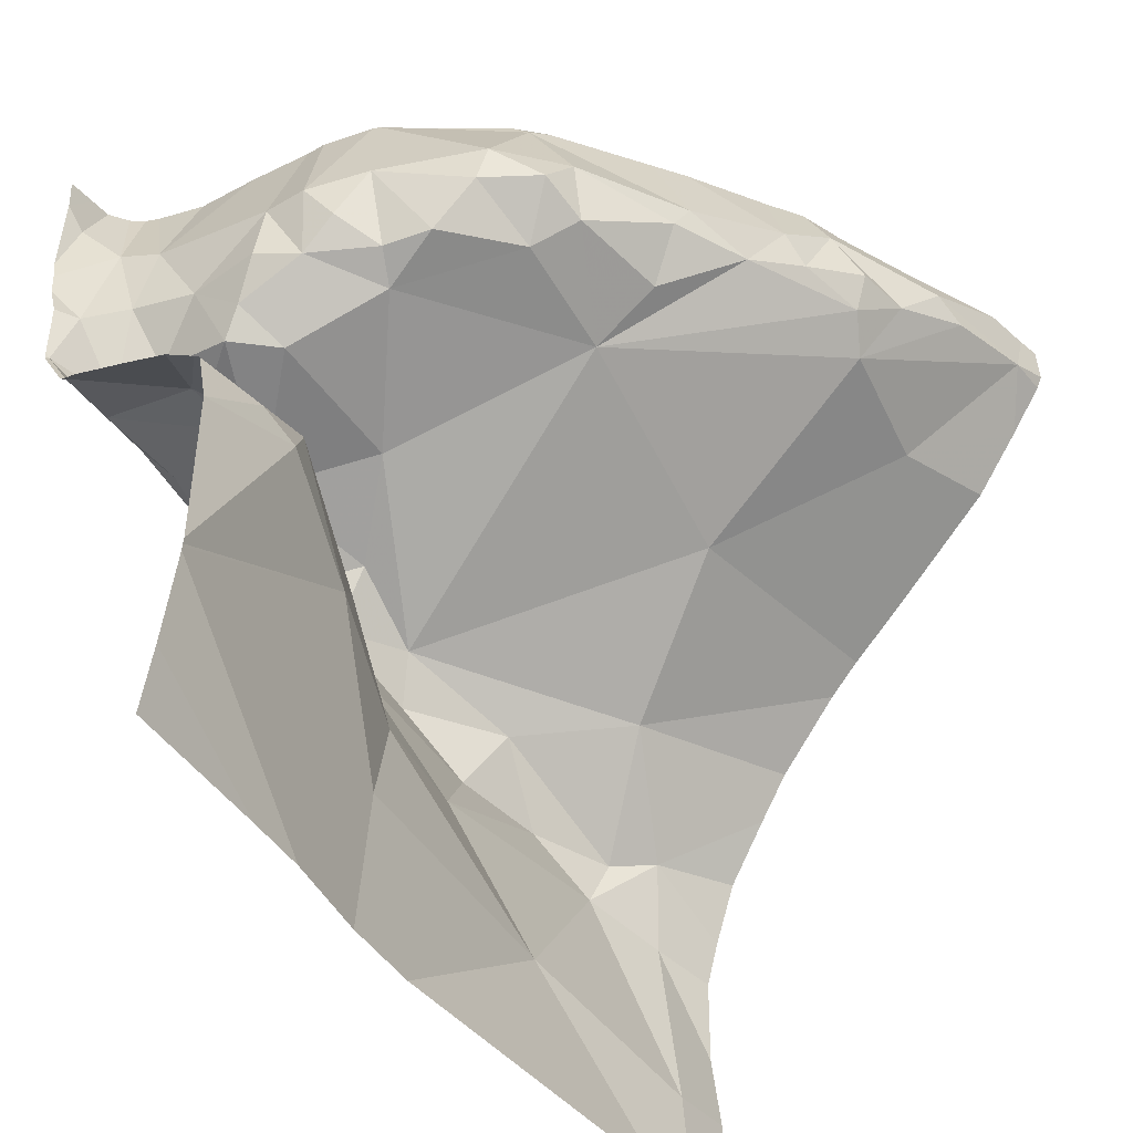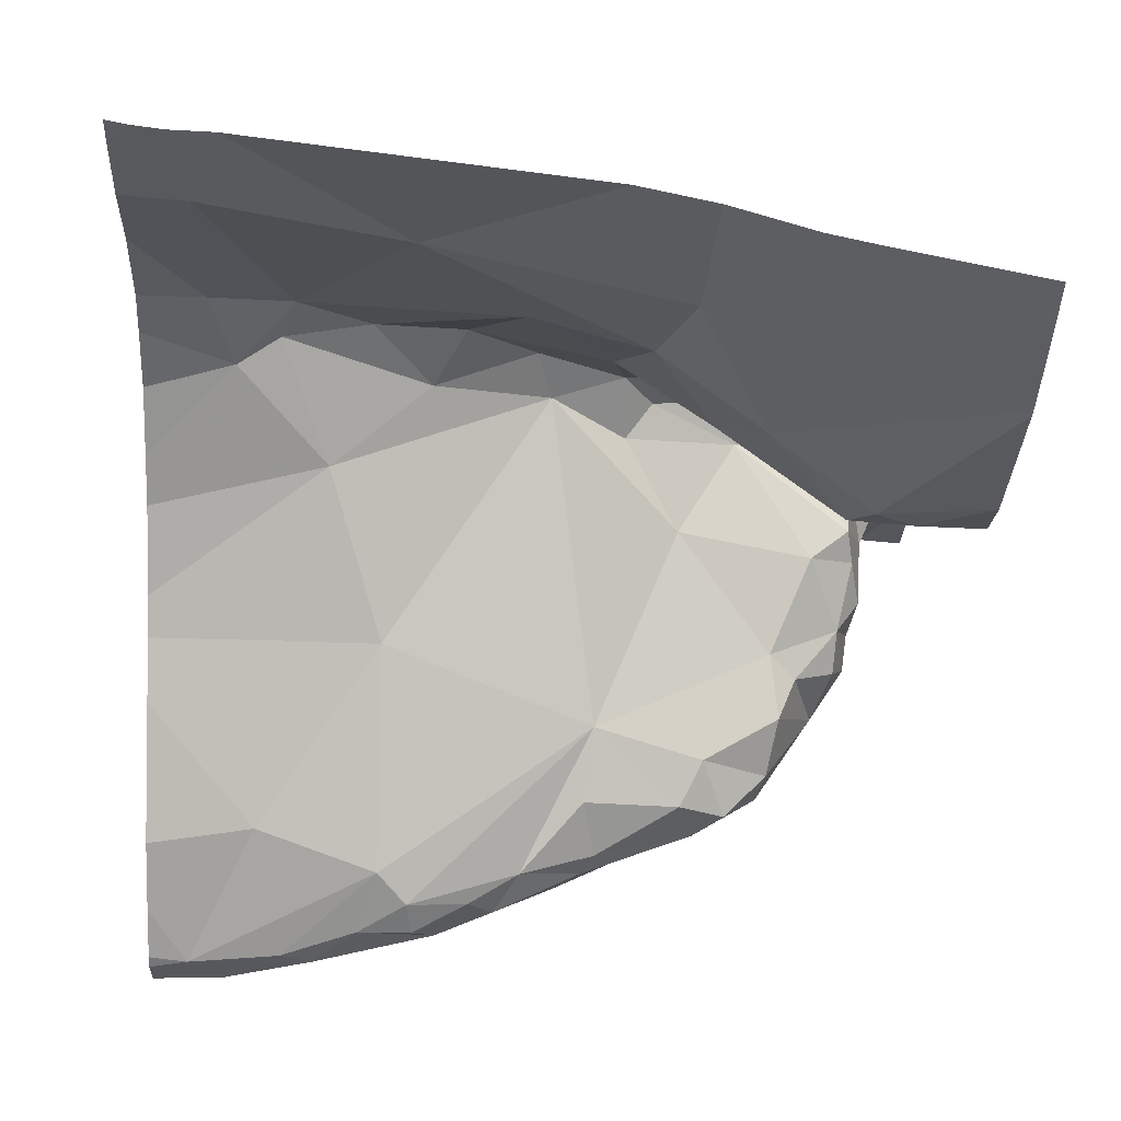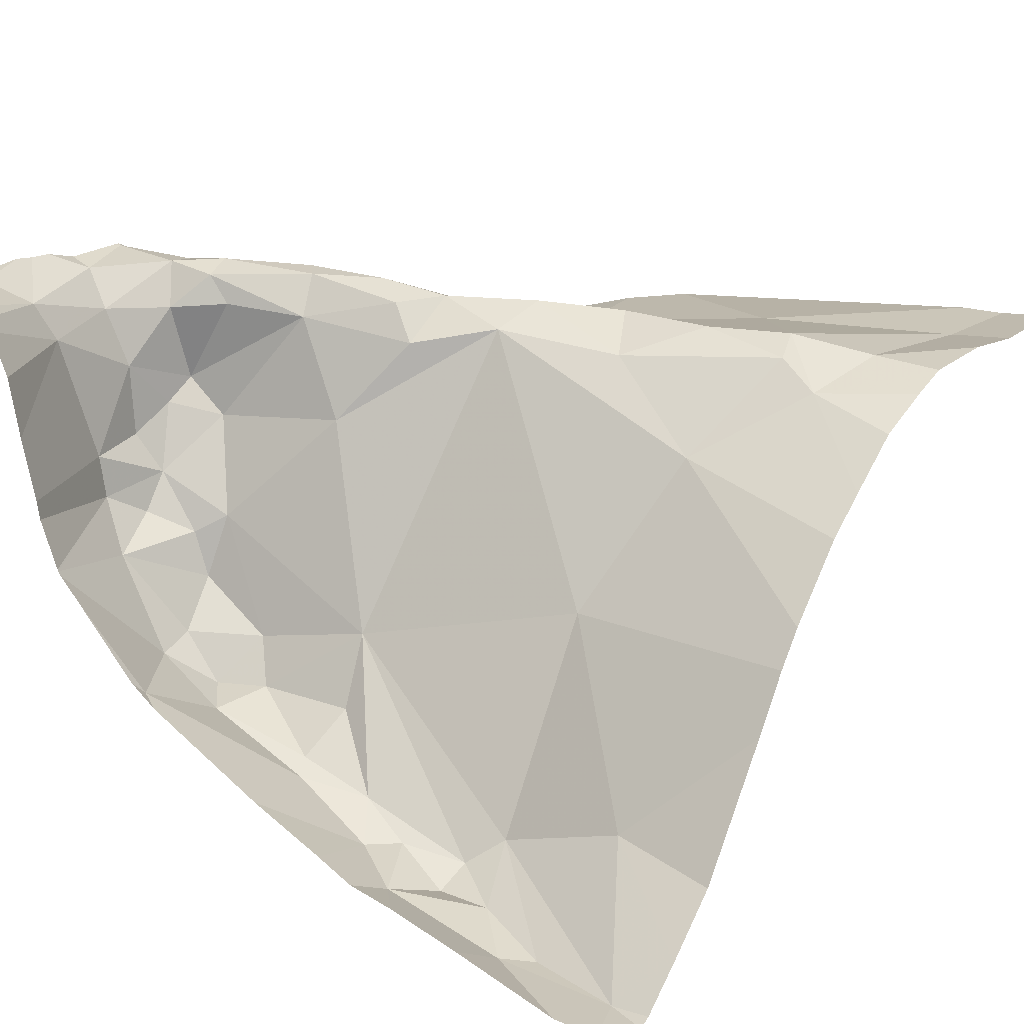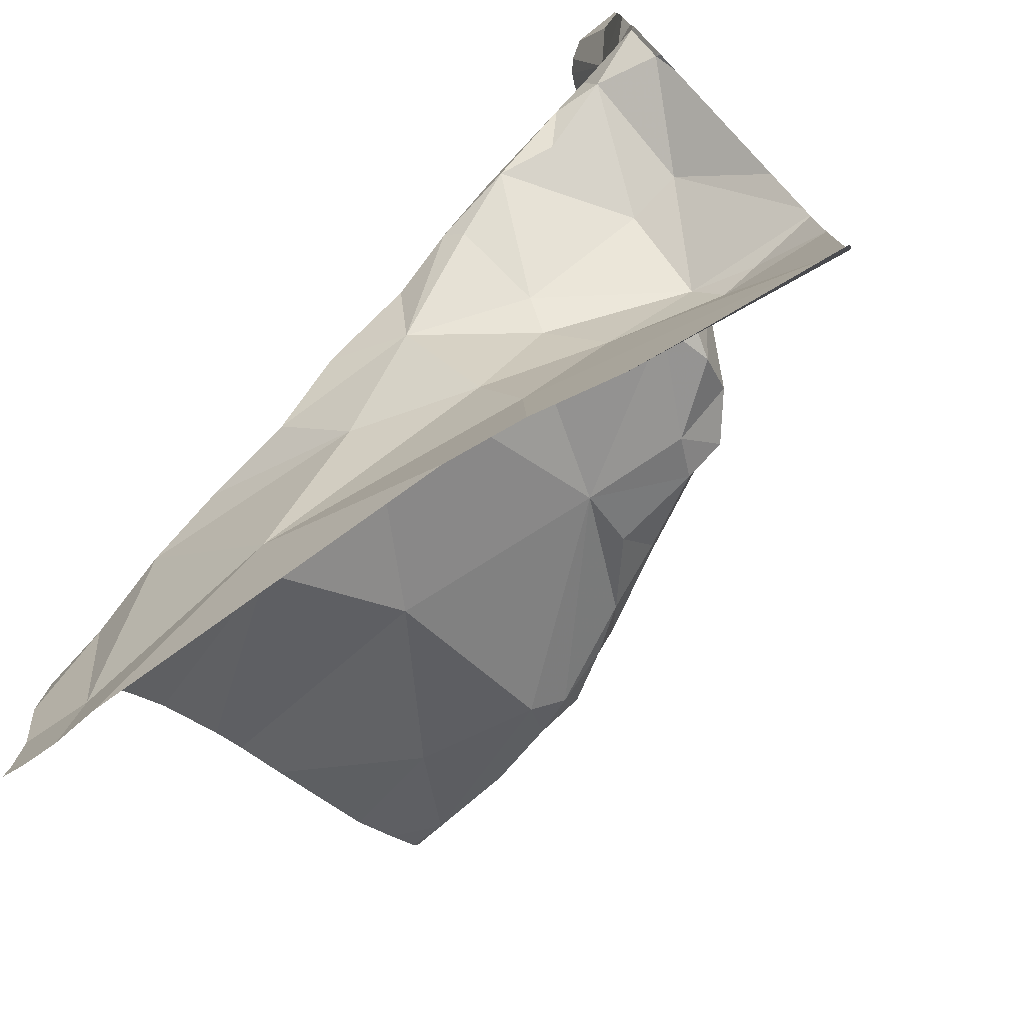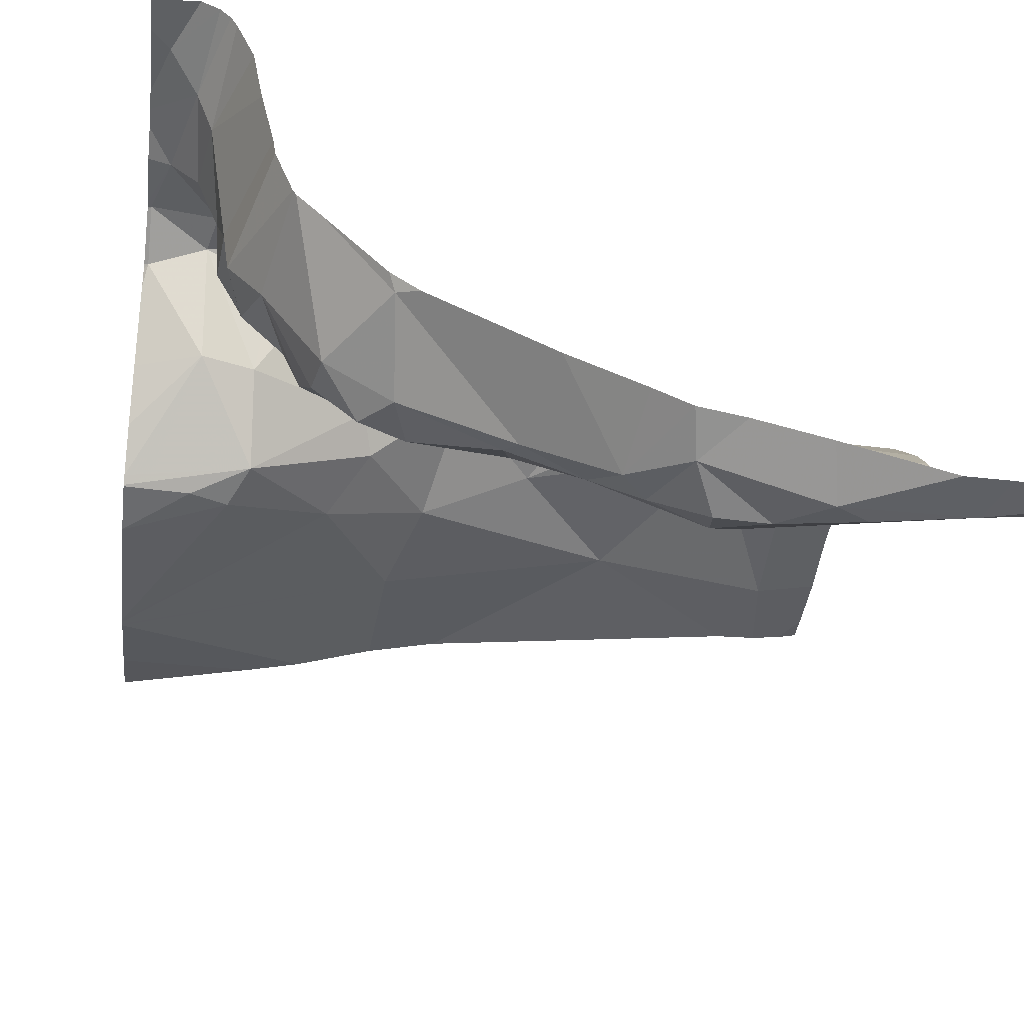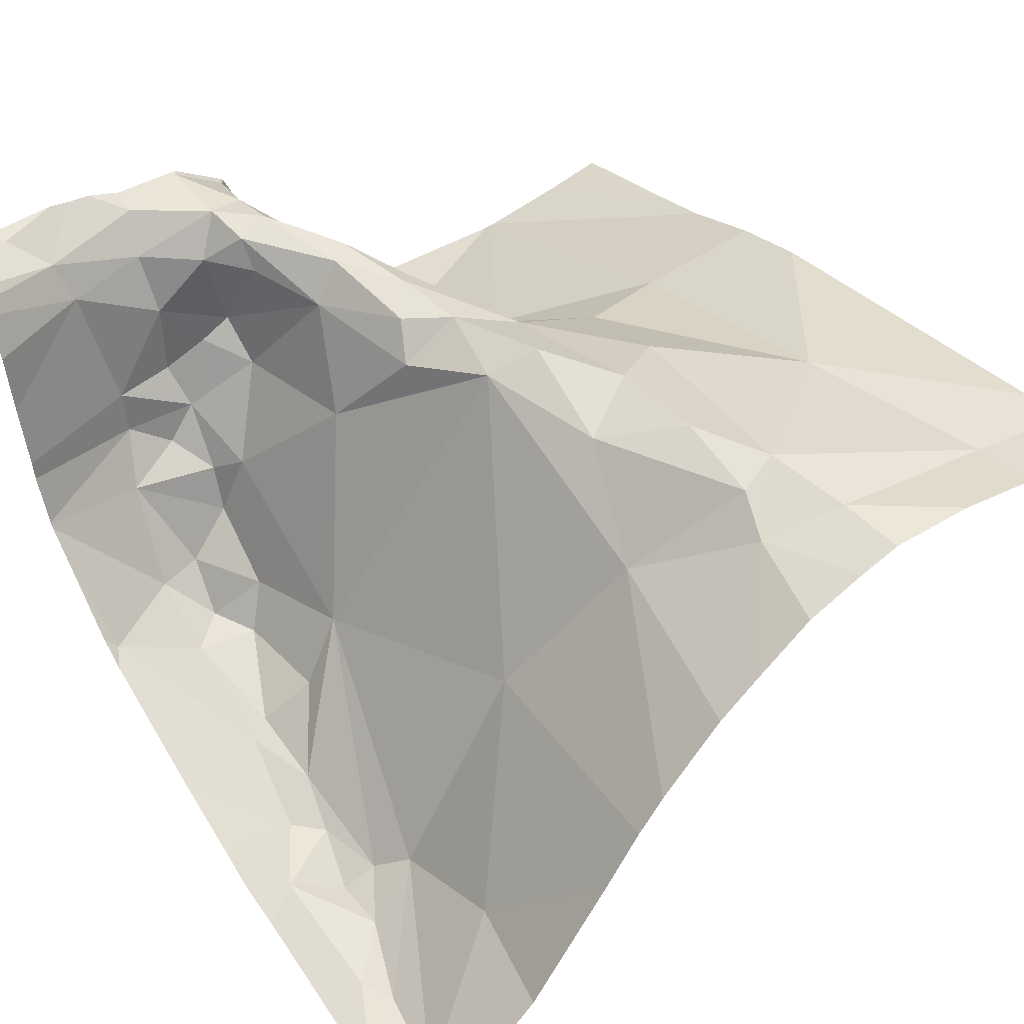
<metadata>
{"format":"obj","ext":"obj","renderer":"f3d","projection":"perspective","resolution":1024,"background":"white","views":[{"elev":-44.1,"azim":133.4,"up":"+Y"},{"elev":-30.4,"azim":-2.2,"up":"+Z"},{"elev":21.8,"azim":-144.2,"up":"+Z"},{"elev":-77.8,"azim":43.0,"up":"+Y"},{"elev":-40.8,"azim":172.8,"up":"+Z"},{"elev":44.0,"azim":-125.3,"up":"+Z"}]}
</metadata>
<code>
v -39.08 280.7 504.1
v -38.94 280.8 504.1
v -38.96 280.7 504.1
v -39.23 280.6 504.1
v -39.25 280.7 504.1
v -39.15 280.7 504.1
v -39.04 280.7 504.1
v -38.45 280.9 504.1
v -39.33 280.6 504.1
v -39.33 280.4 504
v -38.45 281 504.1
v -38.97 280.6 504
v -39.09 280.4 504
v -39.3 280.7 504
v -38.45 281.2 504.1
v -39.38 281.2 503.5
v -39.2 280.8 504
v -39.25 281.2 503.5
v -39.21 281.2 503.5
v -39.16 281.1 503.5
v -39.36 281.2 503.5
v -39.13 281.1 503.6
v -38.45 280.8 504
v -38.45 281 504.1
v -38.45 280.8 503.9
v -39.07 281.2 503.6
v -39 281.1 503.6
v -39.03 281.1 503.6
v -38.45 281.1 504.1
v -39.09 281.1 503.5
v -39.28 281 503.6
v -38.87 280.7 504.1
v -38.88 281 503.7
v -39.13 280.9 503.8
v -38.45 280.9 504.1
v -38.45 281.1 504.1
v -38.89 281.1 503.6
v -38.97 281.1 503.6
v -39.1 281.1 503.5
v -38.45 281.2 504.1
v -38.57 281.1 503.9
v -38.56 281.1 503.9
v -38.58 281 503.9
v -38.72 281.1 503.7
v -38.67 281.1 503.7
v -38.75 281 503.7
v -38.51 281.1 504.1
v -38.53 281.1 504.1
v -38.48 281.2 504.1
v -39.38 280.3 504
v -38.77 280.8 504.1
v -38.85 280.8 504.1
v -38.82 280.8 504.1
v -38.54 280.9 504.1
v -38.59 280.9 504.1
v -38.6 280.9 504.1
v -38.46 280.9 504.1
v -38.48 281 504.1
v -38.45 280.3 503.9
v -39.11 281.2 503.6
v -38.57 280.9 504
v -38.55 281 504
v -38.56 281 504.1
v -38.62 280.9 504.1
v -38.76 280.7 504
v -38.75 280.7 504
v -38.54 280.8 504
v -38.6 280.8 504
v -38.53 280.9 504.1
v -39.37 280.3 504
v -39.06 281.2 503.6
v -38.71 280.9 504.1
v -38.85 280.9 504.1
v -38.7 280.9 504.1
v -38.68 280.8 504.1
v -39.41 280.3 504.1
v -38.62 280.8 504.1
v -38.75 280.8 504.1
v -38.52 281 504.1
v -38.64 281 503.8
v -38.67 281 503.8
v -38.66 281 503.8
v -38.68 281.1 503.7
v -38.76 281.1 503.7
v -38.8 280.4 504
v -38.84 280.6 504
v -38.71 280.6 503.9
v -39.01 281.2 503.6
v -38.61 281.1 503.8
v -38.88 280.3 504
v -39.34 280.3 504
v -38.55 281 503.9
v -38.46 280.9 504.1
v -38.69 280.3 503.9
v -38.62 280.3 503.9
v -38.79 280.3 504
v -38.78 280.9 504
v -38.59 281 503.8
v -38.75 281.2 503.7
v -38.61 280.7 503.9
v -38.57 281 504
v -39.29 280.3 504
v -38.62 280.9 503.9
v -38.58 280.7 503.9
v -38.78 281 503.7
v -38.54 280.7 503.9
v -38.88 281.1 503.6
v -38.89 281 503.7
v -39.41 280.5 504.1
v -39.41 280.4 504
v -39.41 280.6 504.1
v -39.41 280.6 504
v -39.41 281.2 503.5
v -39.41 281.2 503.5
v -39.41 281.1 503.6
v -39.41 280.7 504
v -39.33 281.2 503.5
v -39.41 280.3 504
v -39.41 280.8 503.9
v -39.41 280.8 504
v -39.41 281 503.8
v -39.41 281.1 503.6
v -39.41 280.9 503.8
v -39.41 280.9 503.9
v -38.45 281.2 504.1
v -38.45 280.9 504.1
v -38.45 280.9 504.1
v -38.45 280.9 504.1
v -38.45 280.9 504.1
v -39.2 281.2 503.5
v -38.45 280.4 503.9
v -38.45 280.5 503.8
v -38.45 280.5 503.8
v -38.45 280.6 503.8
v -38.45 280.7 503.9
v -38.45 280.6 503.8
v -38.45 280.7 503.9
v -38.45 280.7 503.9
v -38.45 280.5 503.8
v -38.45 280.5 503.8
v -38.49 281.2 504.1
v -38.92 281.2 503.6
v -38.56 281.2 504.1
v -38.55 281.2 504.1
v -38.53 281.2 504.1
v -38.51 281.2 504.2
v -38.46 281.2 504.1
v -38.64 281.2 503.8
v -38.63 281.2 503.8
v -38.64 281.2 503.8
v -38.58 281.2 504.1
v -38.88 281.2 503.7
v -38.78 281.2 503.7
v -38.74 281.2 503.7
v -38.67 281.2 503.8
v -38.59 281.2 504
v -38.61 281.2 503.9
v -38.61 281.2 503.9
v -39.4 281.2 503.5
v -38.46 281.2 504.1
v -39.41 281.2 503.5
f 2 1 3
f 5 4 6
f 7 3 1
f 10 9 109
f 12 6 4
f 13 12 4
f 9 10 4
f 111 14 112
f 14 5 17
f 19 18 20
f 18 21 22
f 149 41 157
f 7 6 12
f 126 57 93
f 27 26 28
f 26 20 30
f 31 22 21
f 3 7 32
f 2 17 1
f 10 13 4
f 1 5 6
f 1 17 5
f 6 7 1
f 4 5 14
f 9 4 14
f 102 10 91
f 2 33 34
f 14 17 119
f 34 33 22
f 34 17 2
f 21 18 19
f 141 125 147
f 130 26 60
f 37 27 38
f 27 28 38
f 19 20 26
f 22 20 18
f 33 39 22
f 16 19 117
f 71 27 88
f 38 28 39
f 17 34 123
f 30 28 26
f 30 20 39
f 148 89 41
f 91 110 70
f 15 49 29
f 34 31 121
f 38 39 33
f 39 28 30
f 22 39 20
f 22 31 34
f 31 21 115
f 42 41 43
f 45 44 46
f 143 47 144
f 49 47 36
f 52 51 53
f 55 54 56
f 54 57 58
f 36 58 24
f 147 125 160
f 62 61 63
f 61 64 63
f 32 65 66
f 68 67 69
f 56 64 72
f 146 49 141
f 52 53 73
f 52 73 2
f 75 74 51
f 69 57 54
f 51 52 32
f 52 2 3
f 75 77 55
f 75 78 66
f 55 69 54
f 74 56 72
f 55 56 74
f 74 75 55
f 145 49 146
f 49 15 141
f 51 74 53
f 74 72 53
f 48 62 79
f 66 78 32
f 81 80 82
f 46 33 81
f 44 83 84
f 83 44 45
f 86 85 87
f 148 41 149
f 54 63 56
f 62 42 92
f 67 93 69
f 48 42 62
f 83 89 148
f 55 77 69
f 58 57 8
f 75 68 77
f 69 77 68
f 48 79 47
f 86 65 32
f 78 75 51
f 32 52 3
f 7 12 32
f 32 78 51
f 126 93 127
f 145 47 49
f 144 47 145
f 69 93 57
f 79 62 63
f 79 58 47
f 56 63 64
f 2 73 97
f 73 53 72
f 2 97 33
f 43 41 98
f 68 75 66
f 152 99 153
f 66 65 100
f 100 68 66
f 62 101 61
f 157 42 158
f 43 81 103
f 43 101 92
f 72 64 61
f 72 61 103
f 93 67 23
f 103 81 97
f 103 61 101
f 143 48 47
f 41 89 98
f 99 83 150
f 105 46 44
f 100 104 106
f 67 68 100
f 142 27 37
f 80 43 98
f 84 105 44
f 107 105 84
f 37 107 84
f 99 37 84
f 83 99 84
f 38 107 37
f 33 105 108
f 105 107 108
f 89 83 45
f 137 100 138
f 81 43 80
f 89 45 82
f 89 80 98
f 82 45 46
f 33 46 105
f 142 37 152
f 38 33 108
f 38 108 107
f 82 46 81
f 86 87 65
f 54 58 79
f 92 101 62
f 92 42 43
f 100 65 87
f 104 100 87
f 63 54 79
f 42 48 156
f 103 101 43
f 103 97 72
f 81 33 97
f 72 97 73
f 32 12 86
f 87 85 139
f 133 87 140
f 94 85 96
f 106 104 134
f 100 106 135
f 82 80 89
f 86 12 13
f 13 85 86
f 85 13 90
f 11 58 8
f 109 9 111
f 110 10 109
f 141 15 125
f 111 9 14
f 23 67 25
f 112 14 116
f 25 67 137
f 113 21 16
f 114 21 113
f 88 27 142
f 115 21 114
f 59 131 95
f 8 57 35
f 116 14 120
f 71 26 27
f 35 57 126
f 70 118 50
f 119 17 124
f 120 14 119
f 24 58 11
f 50 118 76
f 121 31 122
f 60 26 71
f 29 49 36
f 122 31 115
f 36 47 58
f 123 34 121
f 124 17 123
f 70 110 118
f 127 93 129
f 128 93 23
f 129 93 128
f 96 85 90
f 117 19 130
f 94 132 85
f 95 132 94
f 130 19 26
f 95 131 132
f 133 104 87
f 134 104 133
f 135 106 136
f 16 21 19
f 90 13 102
f 136 106 134
f 91 10 110
f 137 67 100
f 138 100 135
f 139 85 132
f 140 87 139
f 102 13 10
f 150 83 148
f 151 48 143
f 152 37 99
f 153 99 154
f 154 99 155
f 155 99 150
f 156 48 151
f 157 41 42
f 158 42 156
f 159 113 16
f 160 125 40
f 161 113 159

</code>
